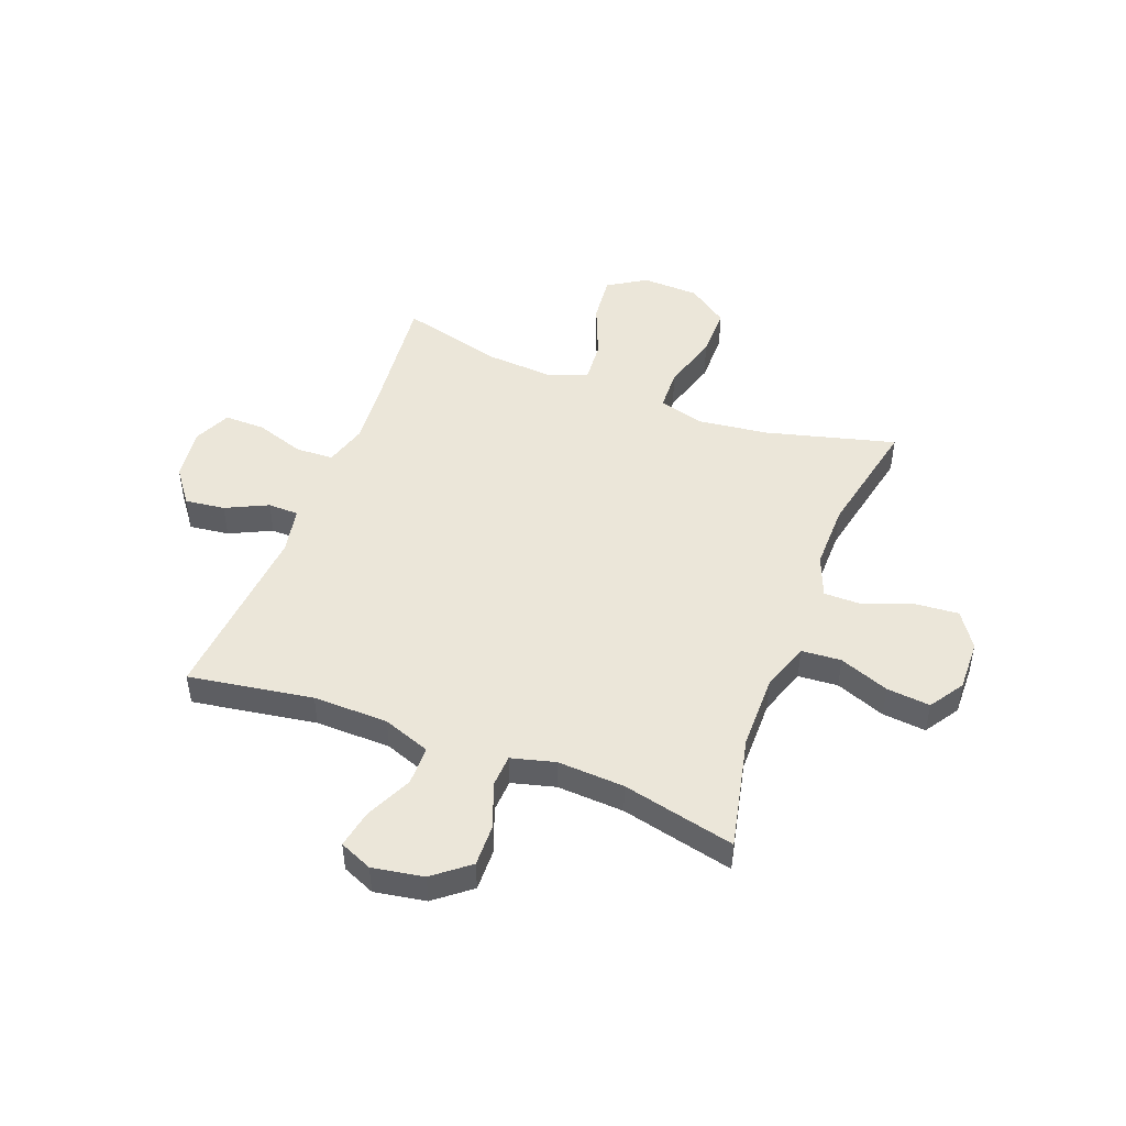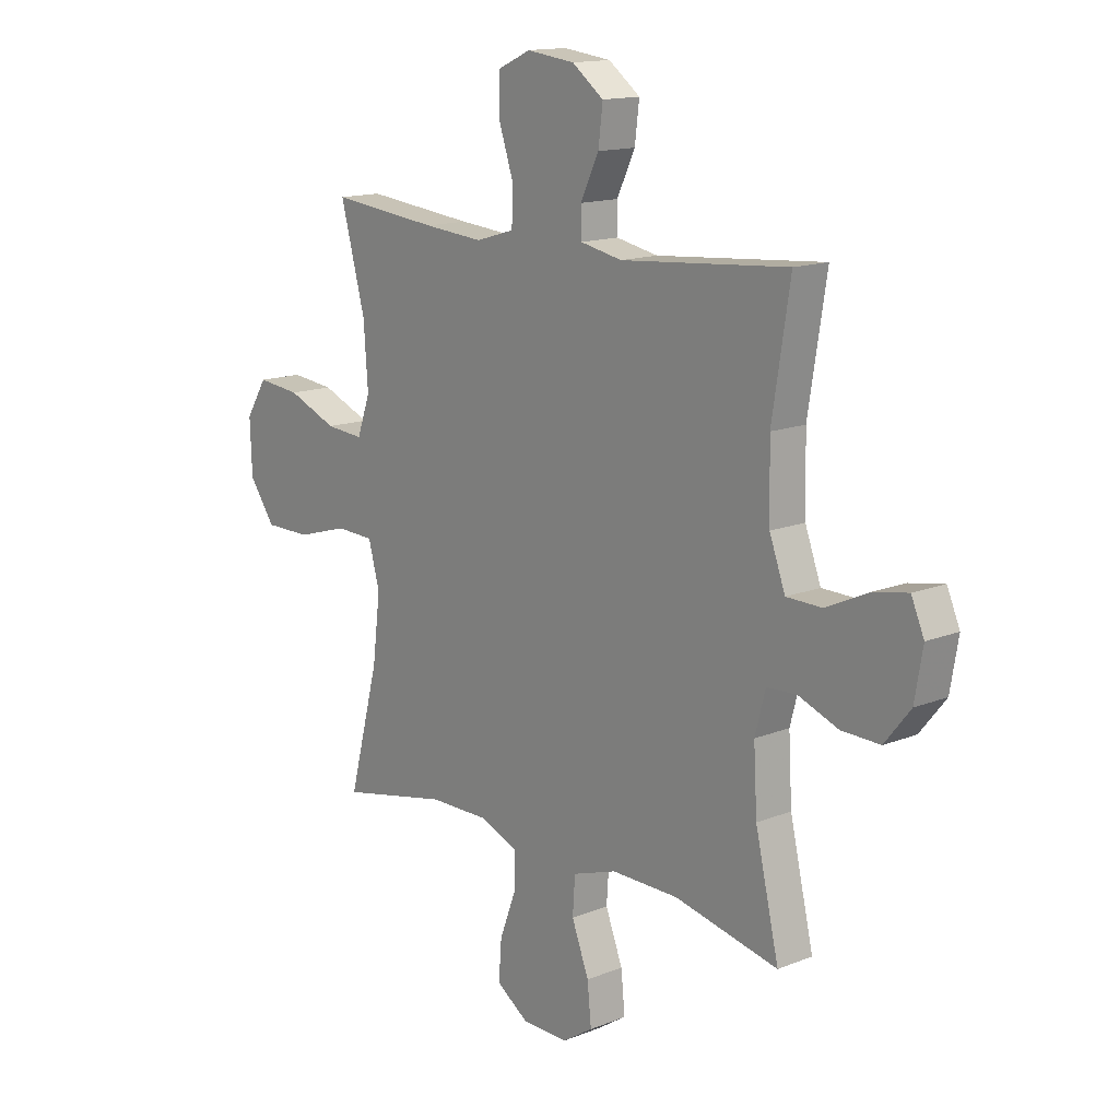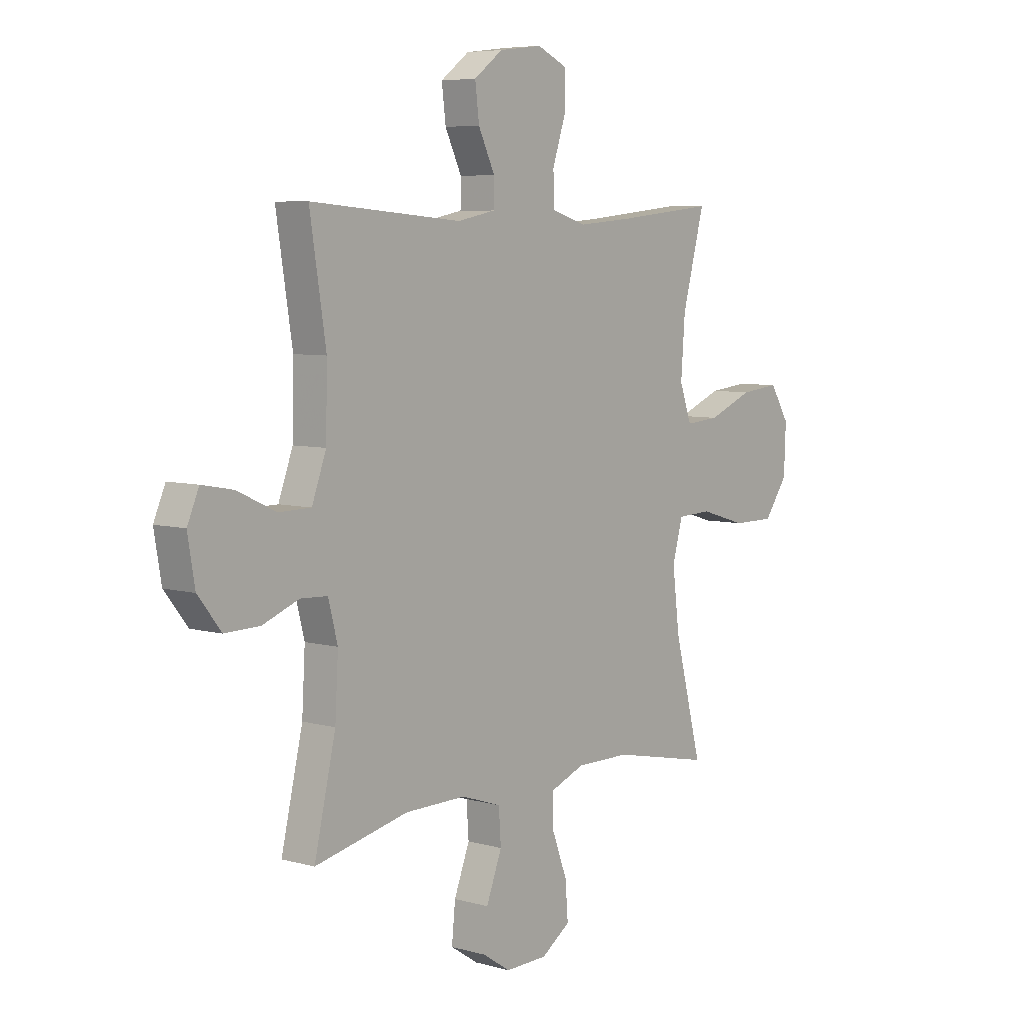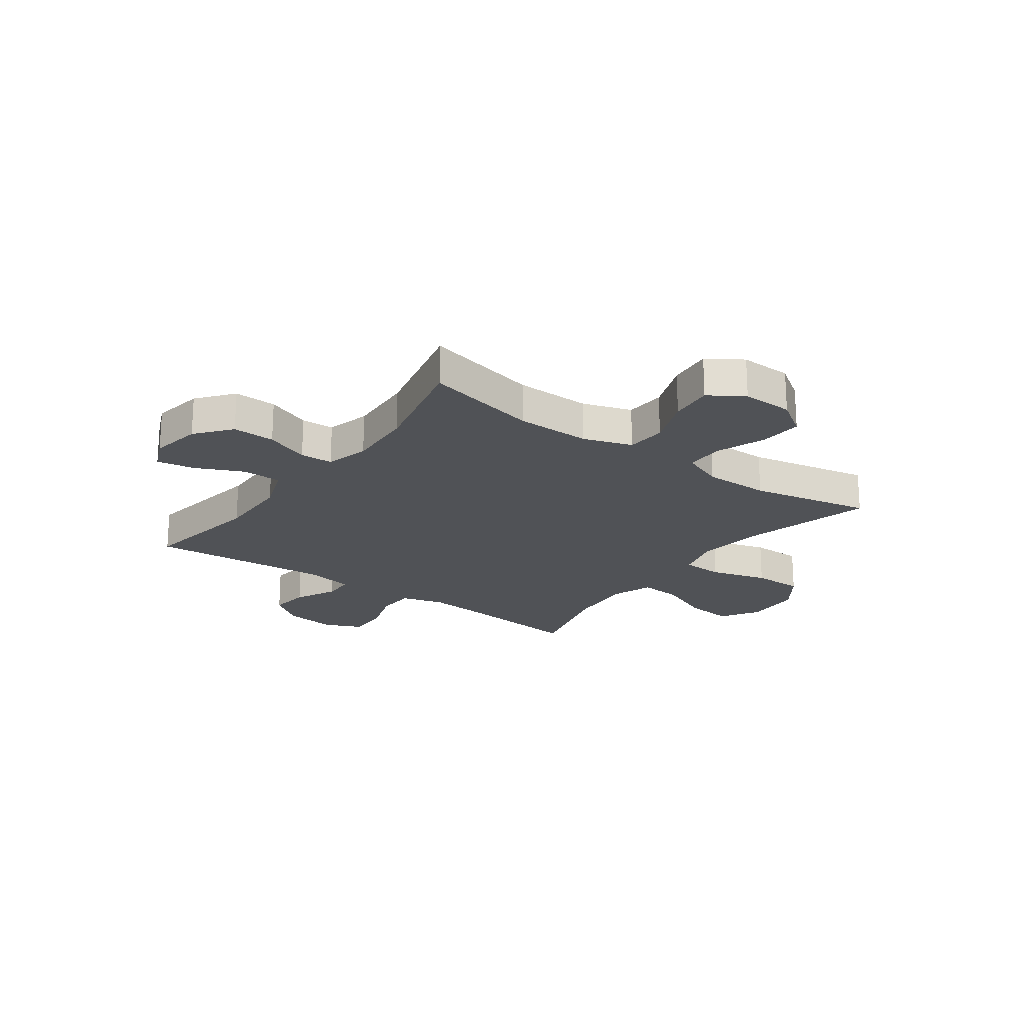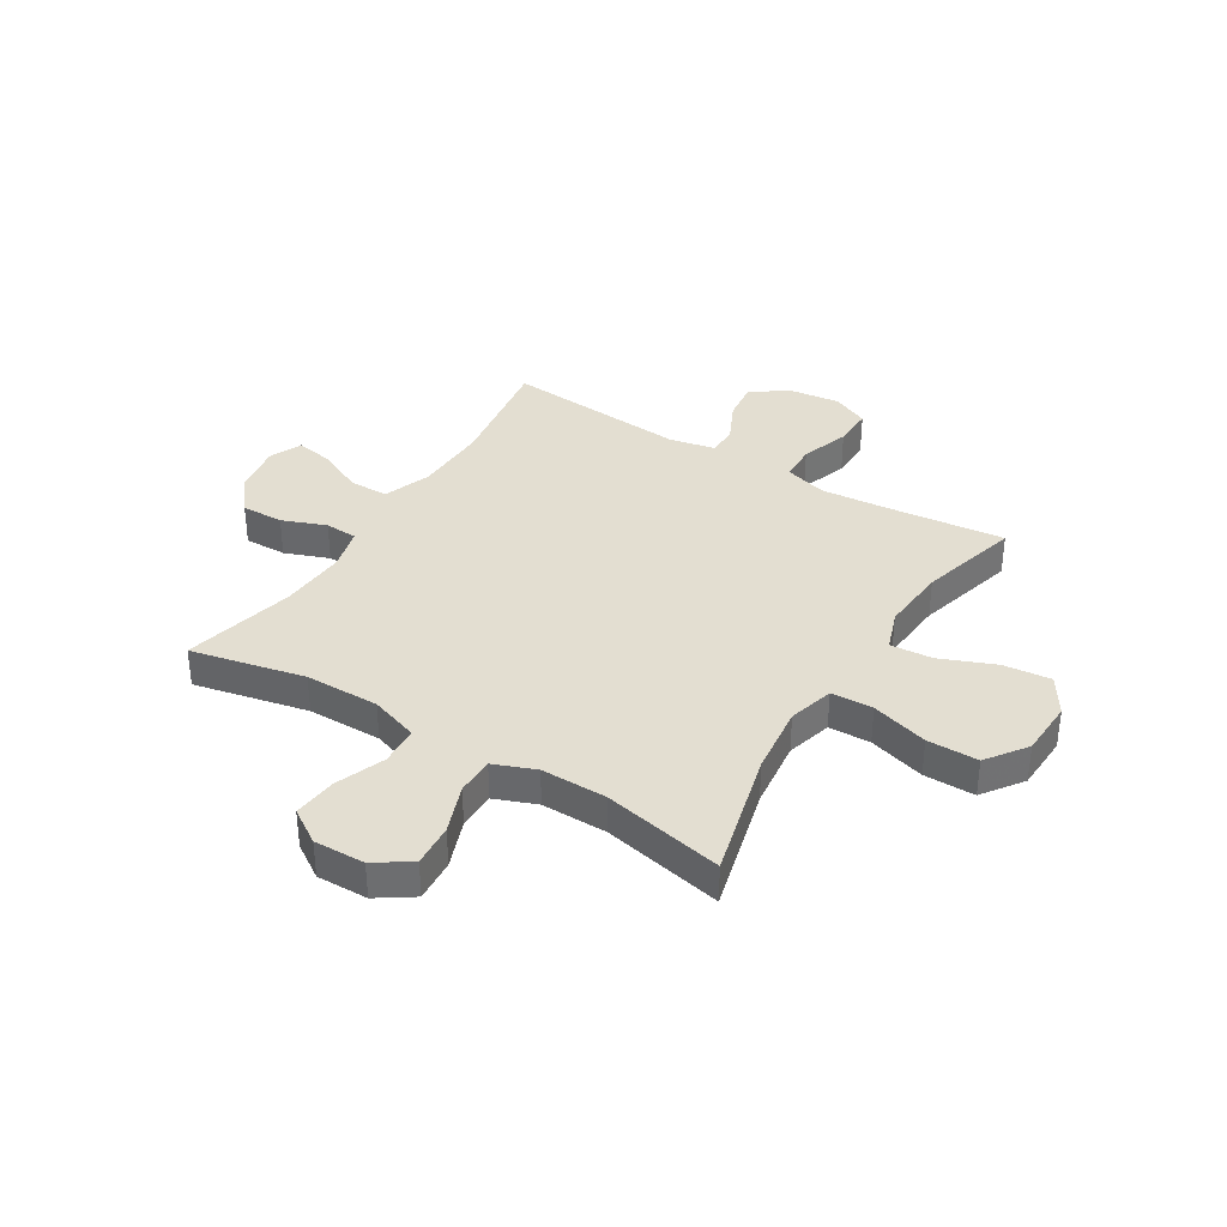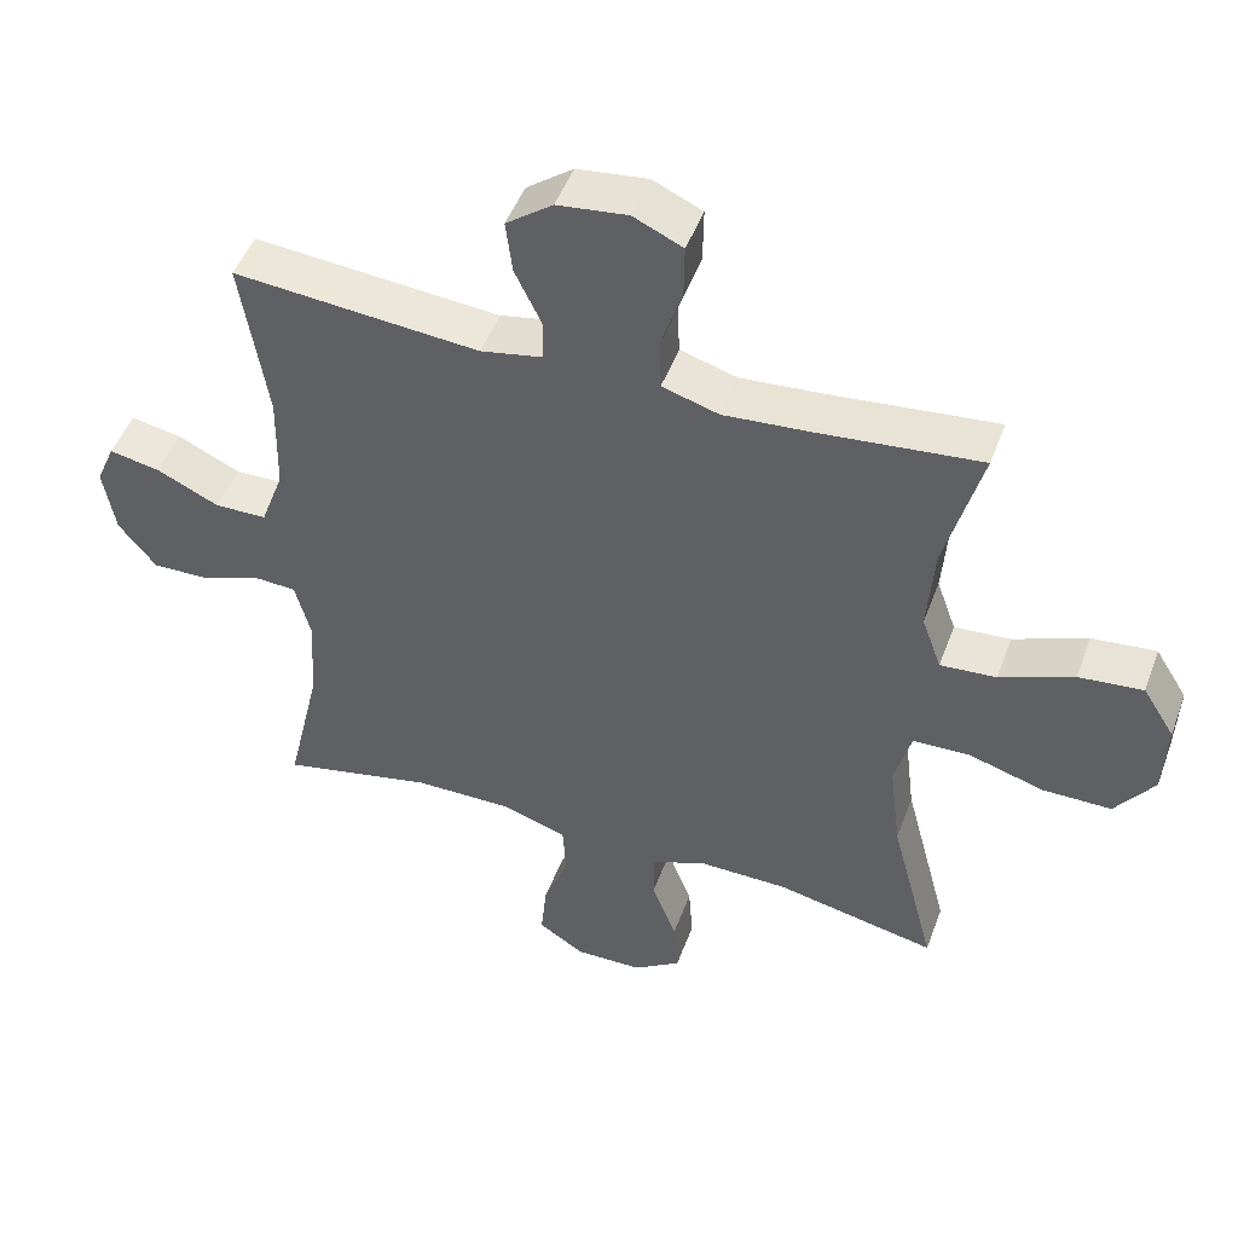
<metadata>
{"format":"obj","ext":"obj","renderer":"f3d","projection":"perspective","resolution":1024,"background":"white","views":[{"elev":47.7,"azim":110.8,"up":"+Y"},{"elev":14.5,"azim":49.1,"up":"+Z"},{"elev":6.4,"azim":129.5,"up":"+Z"},{"elev":-21.1,"azim":143.9,"up":"+Y"},{"elev":36.0,"azim":-148.3,"up":"+Y"},{"elev":48.4,"azim":-160.1,"up":"+Z"}]}
</metadata>
<code>
v 0.5 0.07 0.5
v 0.464 0.07 0.272
v 0.467 0.07 0.134
v 0.499 0.07 0.047
v 0.571 0.07 0.046
v 0.657 0.07 0.086
v 0.727 0.07 0.099
v 0.753 0.07 0.039
v 0.737 0.07 -0.055
v 0.685 0.07 -0.12
v 0.607 0.07 -0.118
v 0.526 0.07 -0.087
v 0.466 0.07 -0.09
v 0.445 0.07 -0.17
v 0.452 0.07 -0.293
v 0.5 0.07 -0.5
v 0.29 0.07 -0.454
v 0.153 0.07 -0.453
v 0.064 0.07 -0.483
v 0.059 0.07 -0.556
v 0.094 0.07 -0.647
v 0.102 0.07 -0.727
v 0.039 0.07 -0.768
v -0.055 0.07 -0.766
v -0.12 0.07 -0.722
v -0.114 0.07 -0.643
v -0.08 0.07 -0.553
v -0.08 0.07 -0.483
v -0.157 0.07 -0.453
v -0.278 0.07 -0.454
v -0.5 0.07 -0.5
v -0.438 0.07 -0.263
v -0.422 0.07 -0.134
v -0.445 0.07 -0.05
v -0.522 0.07 -0.047
v -0.627 0.07 -0.078
v -0.721 0.07 -0.078
v -0.774 0.07 -0.004
v -0.778 0.07 0.101
v -0.734 0.07 0.171
v -0.646 0.07 0.162
v -0.545 0.07 0.121
v -0.468 0.07 0.115
v -0.441 0.07 0.19
v -0.45 0.07 0.313
v -0.5 0.07 0.5
v -0.279 0.07 0.477
v -0.158 0.07 0.467
v -0.08 0.07 0.49
v -0.077 0.07 0.559
v -0.107 0.07 0.649
v -0.108 0.07 0.724
v -0.04 0.07 0.755
v 0.057 0.07 0.743
v 0.121 0.07 0.695
v 0.112 0.07 0.622
v 0.075 0.07 0.545
v 0.076 0.07 0.489
v 0.161 0.07 0.472
v 0.5 0 0.5
v 0.464 0 0.272
v 0.467 0 0.134
v 0.499 0 0.047
v 0.571 0 0.046
v 0.657 0 0.086
v 0.727 0 0.099
v 0.753 0 0.039
v 0.737 0 -0.055
v 0.685 0 -0.12
v 0.607 0 -0.118
v 0.526 0 -0.087
v 0.466 0 -0.09
v 0.445 0 -0.17
v 0.452 0 -0.293
v 0.5 0 -0.5
v 0.29 0 -0.454
v 0.153 0 -0.453
v 0.064 0 -0.483
v 0.059 0 -0.556
v 0.094 0 -0.647
v 0.102 0 -0.727
v 0.039 0 -0.768
v -0.055 0 -0.766
v -0.12 0 -0.722
v -0.114 0 -0.643
v -0.08 0 -0.553
v -0.08 0 -0.483
v -0.157 0 -0.453
v -0.278 0 -0.454
v -0.5 0 -0.5
v -0.438 0 -0.263
v -0.422 0 -0.134
v -0.445 0 -0.05
v -0.522 0 -0.047
v -0.627 0 -0.078
v -0.721 0 -0.078
v -0.774 0 -0.004
v -0.778 0 0.101
v -0.734 0 0.171
v -0.646 0 0.162
v -0.545 0 0.121
v -0.468 0 0.115
v -0.441 0 0.19
v -0.45 0 0.313
v -0.5 0 0.5
v -0.279 0 0.477
v -0.158 0 0.467
v -0.08 0 0.49
v -0.077 0 0.559
v -0.107 0 0.649
v -0.108 0 0.724
v -0.04 0 0.755
v 0.057 0 0.743
v 0.121 0 0.695
v 0.112 0 0.622
v 0.075 0 0.545
v 0.076 0 0.489
v 0.161 0 0.472
f 55 56 57
f 54 55 57
f 53 54 57
f 52 53 57
f 51 52 57
f 50 51 57
f 49 50 57 58
f 48 49 58 59
f 45 46 47
f 44 45 47 48
f 43 44 48 59
f 40 41 42
f 39 40 42
f 38 39 42
f 37 38 42
f 36 37 42
f 35 36 42
f 34 35 42 43
f 59 1 2
f 43 59 2
f 34 43 2
f 33 34 2
f 30 31 32
f 33 2 3
f 32 33 3
f 30 32 3
f 29 30 3
f 25 26 27
f 24 25 27
f 23 24 27
f 22 23 27
f 21 22 27
f 20 21 27
f 19 20 27 28
f 29 3 4
f 28 29 4
f 19 28 4
f 18 19 4
f 15 16 17
f 14 15 17 18
f 10 11 12
f 9 10 12
f 8 9 12
f 7 8 12
f 6 7 12
f 5 6 12
f 5 12 13
f 4 5 13
f 4 13 14 18
f 116 115 114
f 116 114 113
f 116 113 112
f 116 112 111
f 116 111 110
f 116 110 109
f 117 116 109 108
f 118 117 108 107
f 106 105 104
f 107 106 104 103
f 118 107 103 102
f 101 100 99
f 101 99 98
f 101 98 97
f 101 97 96
f 101 96 95
f 101 95 94
f 102 101 94 93
f 61 60 118
f 61 118 102
f 61 102 93
f 61 93 92
f 91 90 89
f 62 61 92
f 62 92 91
f 62 91 89
f 62 89 88
f 86 85 84
f 86 84 83
f 86 83 82
f 86 82 81
f 86 81 80
f 86 80 79
f 87 86 79 78
f 63 62 88
f 63 88 87
f 63 87 78
f 63 78 77
f 76 75 74
f 77 76 74 73
f 71 70 69
f 71 69 68
f 71 68 67
f 71 67 66
f 71 66 65
f 71 65 64
f 72 71 64
f 72 64 63
f 77 73 72 63
f 1 60 61 2
f 2 61 62 3
f 3 62 63 4
f 4 63 64 5
f 5 64 65 6
f 6 65 66 7
f 7 66 67 8
f 8 67 68 9
f 9 68 69 10
f 10 69 70 11
f 11 70 71 12
f 12 71 72 13
f 13 72 73 14
f 14 73 74 15
f 15 74 75 16
f 16 75 76 17
f 17 76 77 18
f 18 77 78 19
f 19 78 79 20
f 20 79 80 21
f 21 80 81 22
f 22 81 82 23
f 23 82 83 24
f 24 83 84 25
f 25 84 85 26
f 26 85 86 27
f 27 86 87 28
f 28 87 88 29
f 29 88 89 30
f 30 89 90 31
f 31 90 91 32
f 32 91 92 33
f 33 92 93 34
f 34 93 94 35
f 35 94 95 36
f 36 95 96 37
f 37 96 97 38
f 38 97 98 39
f 39 98 99 40
f 40 99 100 41
f 41 100 101 42
f 42 101 102 43
f 43 102 103 44
f 44 103 104 45
f 45 104 105 46
f 46 105 106 47
f 47 106 107 48
f 48 107 108 49
f 49 108 109 50
f 50 109 110 51
f 51 110 111 52
f 52 111 112 53
f 53 112 113 54
f 54 113 114 55
f 55 114 115 56
f 56 115 116 57
f 57 116 117 58
f 58 117 118 59
f 59 118 60 1

</code>
